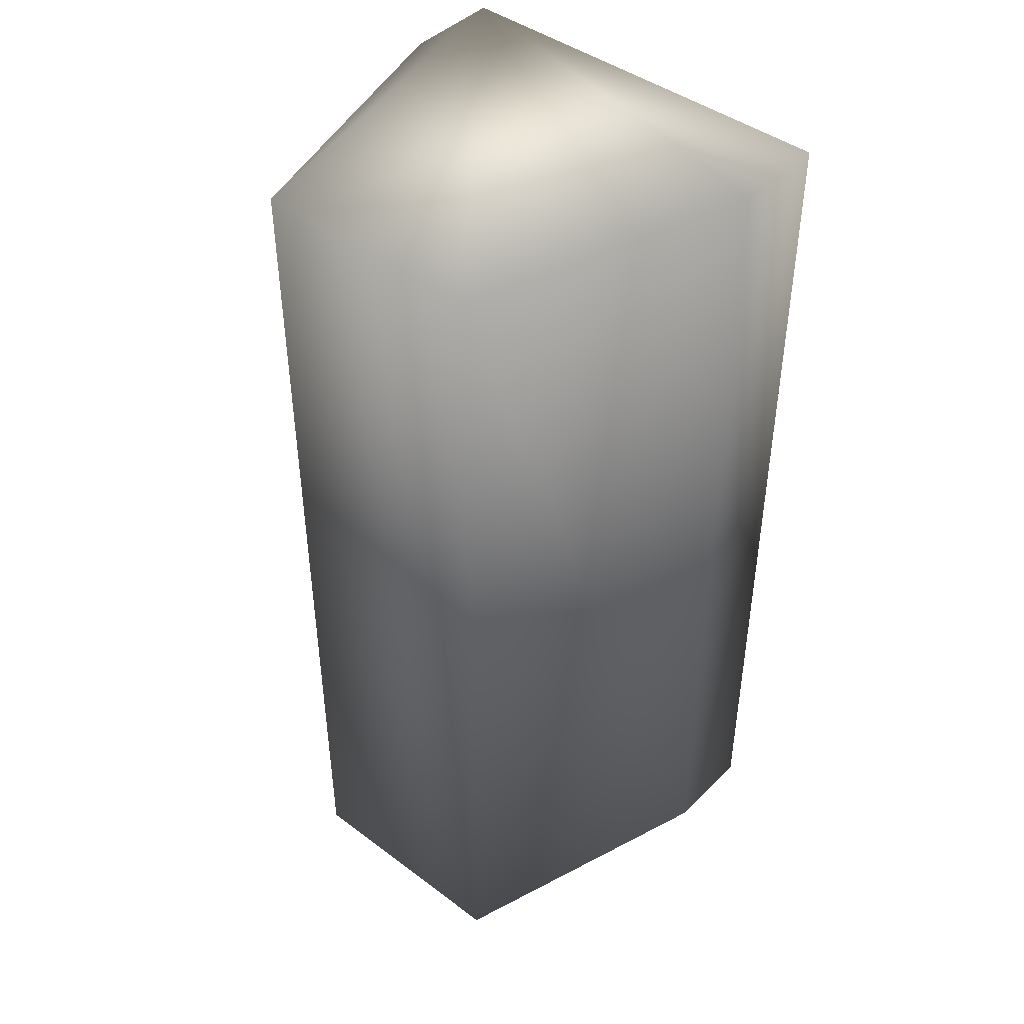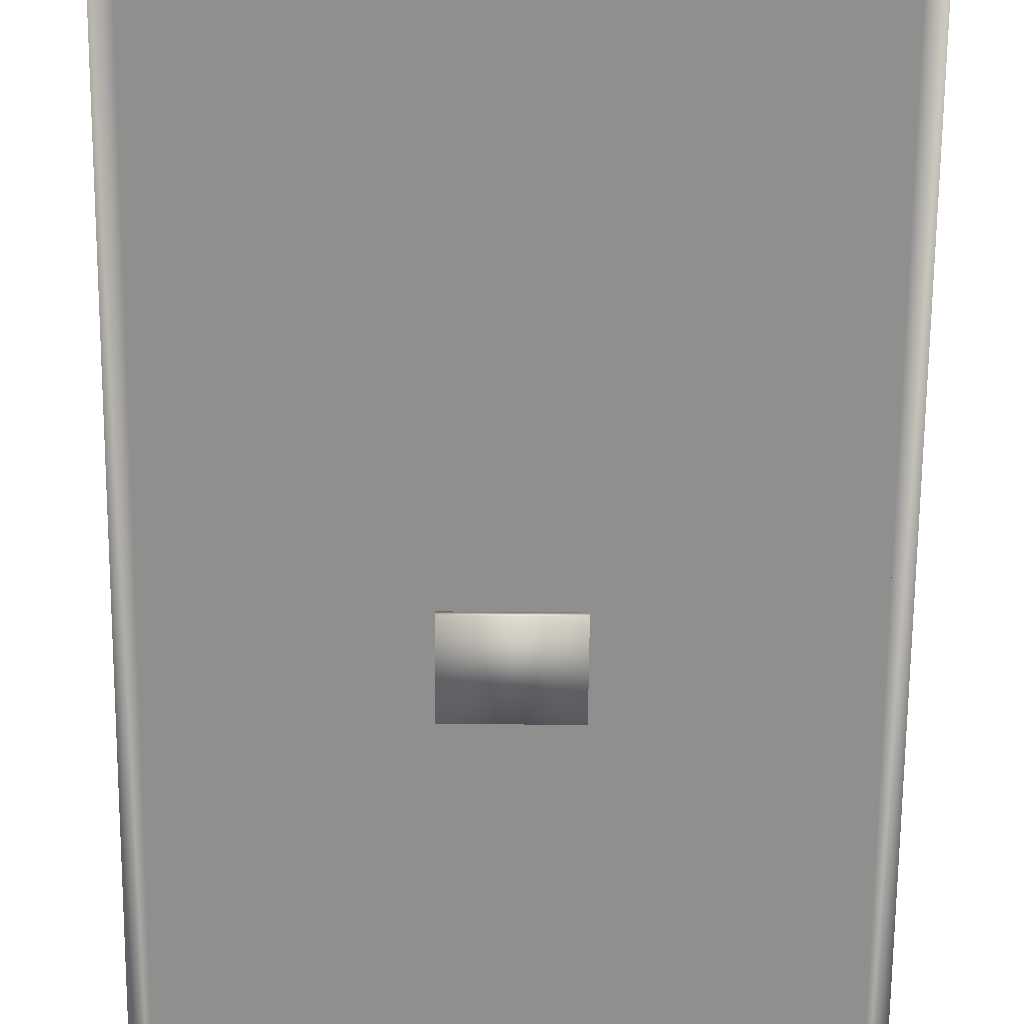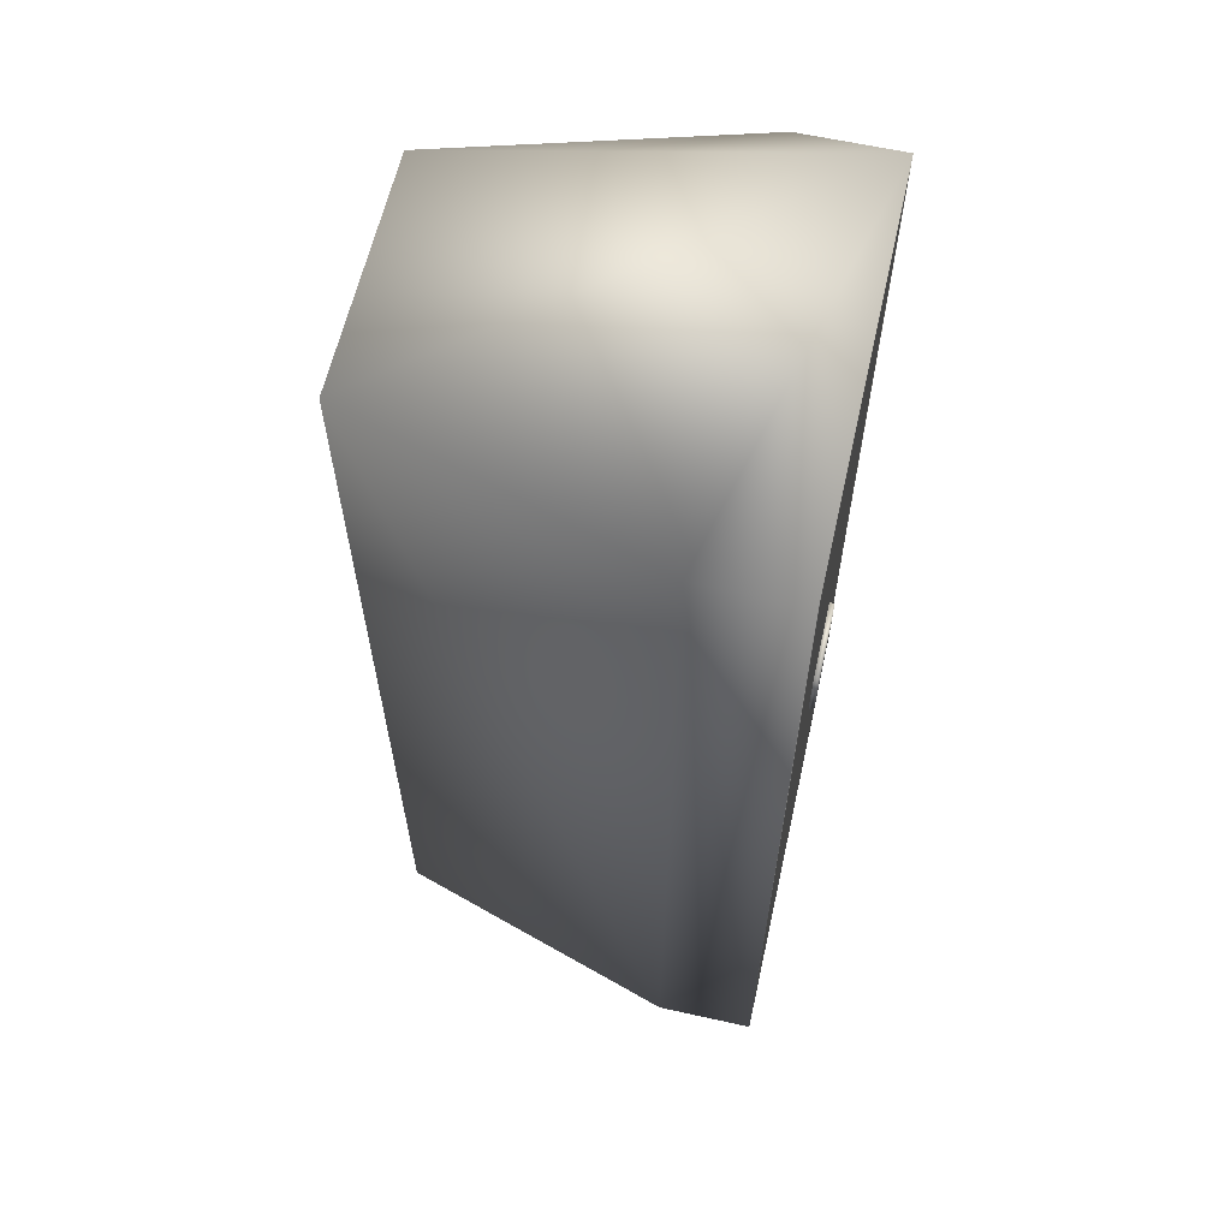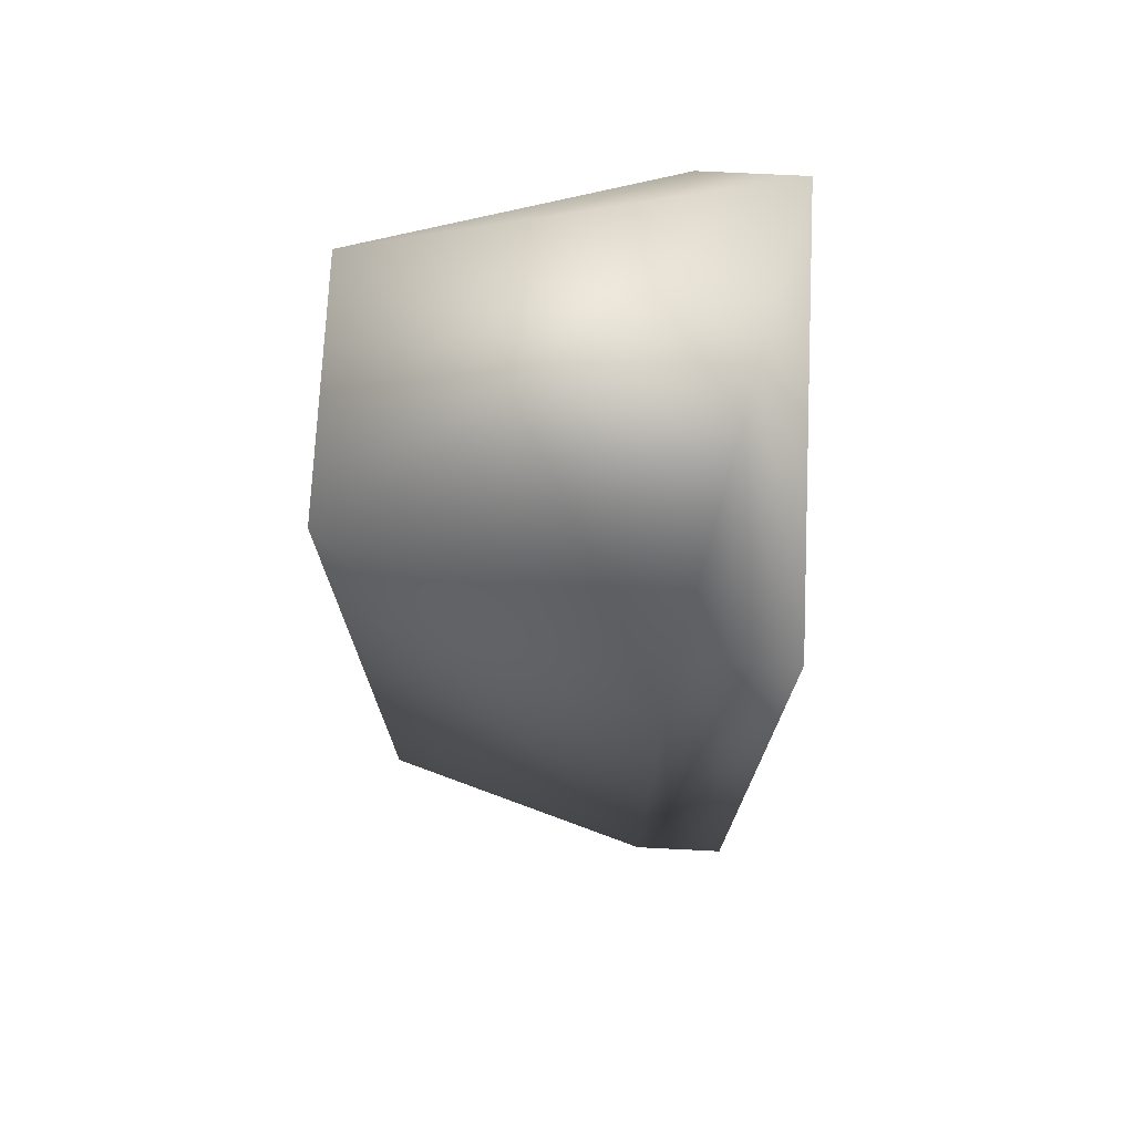
<metadata>
{"format":"obj","ext":"obj","renderer":"f3d","projection":"perspective","resolution":1024,"background":"white","views":[{"elev":44.1,"azim":41.1,"up":"+Y"},{"elev":-65.3,"azim":179.5,"up":"+Z"},{"elev":61.8,"azim":102.7,"up":"+Y"},{"elev":73.6,"azim":92.8,"up":"+Y"}]}
</metadata>
<code>
v 0.03642 0.1173 -0.04455
v -0.03642 0.05975 -0.04455
v 0.03642 0.05975 -0.04455
v -0.03642 0.1173 -0.04455
v 0.03642 0.05975 -0.04916
v -0.03642 0.1173 -0.04916
v -0.03642 0.05975 -0.04916
v 0.03642 0.1173 -0.04916
v -0.1892 -0.3379 -0.04455
v -0.1779 -0.3265 -0.04455
v 0.1892 -0.3379 -0.04455
v -0.1892 0.5149 -0.04455
v 0.1779 -0.3265 -0.04455
v 0.1054 -0.3379 0.3108
v -0.1892 -0.3379 0.0443
v -0.1779 0.08851 -0.04455
v 0.1892 0.5149 -0.04455
v 0.1779 -0.3265 -0.03608
v 0.1892 -0.3379 0.0443
v -0.112 -0.3379 0.3108
v -0.1892 0.5149 0.0443
v -0.1779 0.09517 -0.04455
v -0.1779 0.5035 -0.03608
v 0.1779 0.08851 -0.04455
v 0.1892 0.5149 0.0443
v -0.1779 -0.3265 -0.03608
v 0.1054 0.5149 0.3108
v -0.112 0.5149 0.3108
v -0.1779 0.5035 -0.04455
v 0.1779 0.09517 -0.04455
v 0.1779 0.5035 -0.04455
v 0.1779 0.5035 -0.03608
v 0.03356 -0.2022 0.07179
v -0.03008 -0.2105 0.07179
v -0.03355 -0.2022 0.07179
v 0.03474 -0.1932 0.07179
v -0.03474 -0.1932 0.07179
v -0.03355 -0.1842 0.07179
v 0.03008 -0.1758 0.07179
v -0.03008 -0.1758 0.07179
v -0.008989 -0.2267 0.07179
v 0.008992 -0.2267 0.07179
v 2e-06 -0.2279 0.07179
v 0.02456 -0.2177 0.07179
v -0.02456 -0.2177 0.07179
v 0.03008 -0.2105 0.07179
v 0.03356 -0.1842 0.07179
v -0.02456 -0.1686 0.07179
v -0.01737 -0.2232 0.07179
v 0.01737 -0.2232 0.07179
v 0.02456 -0.1686 0.07179
v -0.01737 -0.1631 0.07179
v 0.02562 0.07372 0.07179
v -0.02562 0.07372 0.07179
v -0.02857 0.08085 0.07179
v 0.02857 0.08085 0.07179
v -0.02958 0.08851 0.07179
v 0.02958 0.08851 0.07179
v -0.02857 0.09616 0.07179
v 0.01737 -0.1631 0.07179
v 0.02562 0.1033 0.07179
v -0.02562 0.1033 0.07179
v 0.02092 0.06759 0.07179
v 0.02857 0.09616 0.07179
v 0.008992 -0.1596 0.07179
v -0.008989 -0.1596 0.07179
v -0.02092 0.1094 0.07179
v 0.02092 0.1094 0.07179
v -0.01479 0.1141 0.07179
v 0.01479 0.1141 0.07179
v -0.02092 0.06759 0.07179
v 2e-06 -0.1584 0.07179
v -0.007655 0.1171 0.07179
v 0.007658 0.1171 0.07179
v -0.01479 0.06289 0.07179
v 2e-06 0.1181 0.07179
v 0.01479 0.06289 0.07179
v 0.007658 0.05993 0.07179
v -0.007655 0.05993 0.07179
v 2e-06 0.05892 0.07179
v 2e-06 -0.3112 -0.03608
v -0.1181 -0.1932 -0.03608
v -0.03056 -0.3072 -0.03608
v 0.03056 -0.3072 -0.03608
v -0.1141 -0.2237 -0.03608
v -0.1141 -0.1626 -0.03608
v -0.05904 -0.2954 -0.03608
v 0.05904 -0.2954 -0.03608
v -0.1023 -0.2522 -0.03608
v -0.1049 -0.2213 -0.03608
v -0.1023 -0.1341 -0.03608
v -0.1085 -0.1932 -0.03608
v -0.0835 -0.2767 -0.03608
v 2e-06 -0.3017 -0.03608
v 0.0835 -0.2767 -0.03608
v 0.1181 -0.1932 -0.03608
v 0.1314 0.4617 -0.03608
v -0.09401 -0.2474 -0.03608
v -0.1141 0.05794 -0.03608
v -0.09401 -0.1389 -0.03608
v -0.1049 -0.1651 -0.03608
v -0.05427 -0.2872 -0.03608
v -0.02809 -0.298 -0.03608
v 0.1023 -0.2522 -0.03608
v 0.05428 -0.2872 -0.03608
v 0.1141 -0.2237 -0.03608
v 0.1141 -0.1626 -0.03608
v 0.1314 0.32 -0.03608
v -0.1293 0.4617 -0.03608
v -0.07676 -0.2699 -0.03608
v -0.1181 0.08851 -0.03608
v -0.0835 -0.1097 -0.03608
v -0.07676 -0.1164 -0.03608
v 0.0281 -0.298 -0.03608
v 0.07676 -0.2699 -0.03608
v 0.1049 -0.2213 -0.03608
v 0.1049 -0.1651 -0.03608
v 0.1023 -0.1341 -0.03608
v 0.1023 0.1475 -0.03608
v 0.1189 0.3325 -0.03608
v -0.1293 0.32 -0.03608
v 0.1189 0.4491 -0.03608
v -0.1141 0.1191 -0.03608
v -0.1058 0.06015 -0.03608
v -0.05904 -0.0909 -0.03608
v 0.09401 -0.2474 -0.03608
v 0.1086 -0.1932 -0.03608
v 0.09401 -0.1389 -0.03608
v 0.1141 0.05794 -0.03608
v 0.1141 0.1191 -0.03608
v 0.0835 0.172 -0.03608
v -0.1168 0.3325 -0.03608
v -0.1023 0.1475 -0.03608
v -0.1168 0.4491 -0.03608
v -0.1096 0.08851 -0.03608
v -0.09488 0.03372 -0.03608
v -0.1023 0.02946 -0.03608
v -0.05427 -0.09916 -0.03608
v 0.07676 -0.1164 -0.03608
v 0.0835 -0.1097 -0.03608
v 0.1181 0.08851 -0.03608
v 0.09488 0.1433 -0.03608
v 0.07747 0.166 -0.03608
v 0.05904 0.1908 -0.03608
v 0.1189 0.3325 -0.01503
v -0.0835 0.172 -0.03608
v -0.1168 0.4491 -0.01503
v -0.09488 0.1433 -0.03608
v -0.1058 0.1169 -0.03608
v -0.03056 -0.07911 -0.03608
v -0.02809 -0.08831 -0.03608
v 0.05904 -0.0909 -0.03608
v 0.1058 0.06015 -0.03608
v 0.1058 0.1169 -0.03608
v 0.05478 0.1834 -0.03608
v 0.03056 0.2026 -0.03608
v 2e-06 0.2066 -0.03608
v -0.1168 0.3325 -0.01503
v 0.1189 0.4491 -0.01503
v -0.05904 0.1908 -0.03608
v -0.07747 0.166 -0.03608
v -0.07747 0.01103 -0.03608
v -0.0835 0.005008 -0.03608
v 0.05428 -0.09916 -0.03608
v 0.1023 0.02946 -0.03608
v 0.09488 0.03372 -0.03608
v 0.1096 0.08851 -0.03608
v 0.02836 0.1943 -0.03608
v -0.03056 0.2026 -0.03608
v -0.05478 0.1834 -0.03608
v 2e-06 -0.07508 -0.03608
v 2e-06 -0.08461 -0.03608
v 0.0281 -0.08831 -0.03608
v 0.03056 -0.07911 -0.03608
v 2e-06 0.1981 -0.03608
v -0.02836 0.1943 -0.03608
v -0.05478 -0.006378 -0.03608
v -0.05904 -0.01376 -0.03608
v 0.0835 0.005008 -0.03608
v 0.07747 0.01103 -0.03608
v -0.03056 -0.02555 -0.03608
v -0.02836 -0.01732 -0.03608
v 0.03056 -0.02555 -0.03608
v 2e-06 -0.02958 -0.03608
v 0.05904 -0.01376 -0.03608
v 0.05478 -0.006378 -0.03608
v 2e-06 -0.02106 -0.03608
v 0.02836 -0.01732 -0.03608
g mesh1_mesh1-geometry
f 1 2 3
f 2 1 4
f 3 2 1
f 4 1 2
f 2 5 3
f 3 5 2
f 5 1 3
f 3 1 5
f 1 6 4
f 4 6 1
f 6 2 4
f 4 2 6
f 5 2 7
f 7 2 5
f 1 5 8
f 8 5 1
f 6 1 8
f 8 1 6
f 2 6 7
f 7 6 2
f 6 5 7
f 7 5 6
f 5 6 8
f 8 6 5
g mesh2_mesh2-geometry
f 9 10 11
f 10 9 12
f 13 11 10
f 11 14 9
f 15 12 9
f 10 12 16
f 11 13 17
f 10 18 13
f 14 11 19
f 9 14 20
f 12 15 21
f 9 20 15
f 16 12 22
f 16 23 10
f 17 13 24
f 25 11 17
f 18 10 26
f 18 24 13
f 11 25 19
f 19 27 14
f 27 20 14
f 20 21 15
f 28 12 21
f 22 12 29
f 22 23 16
f 10 23 26
f 17 24 30
f 12 25 17
f 24 18 30
f 27 19 25
f 20 27 28
f 21 20 28
f 27 12 28
f 29 12 31
f 23 22 29
f 17 30 31
f 25 12 27
f 17 31 12
f 30 18 31
f 31 23 29
f 31 18 32
f 23 31 32
f 33 34 35
f 36 35 37
f 36 37 38
f 39 38 40
f 41 42 43
f 44 45 34
f 46 34 33
f 33 35 36
f 36 38 47
f 39 40 48
f 47 38 39
f 42 41 49
f 44 49 45
f 42 49 50
f 50 49 44
f 44 34 46
f 39 48 51
f 51 48 52
f 53 54 55
f 56 55 57
f 58 57 59
f 51 52 60
f 61 59 62
f 63 54 53
f 53 55 56
f 56 57 58
f 58 59 64
f 65 52 66
f 60 52 65
f 64 59 61
f 61 67 68
f 68 69 70
f 61 62 67
f 63 71 54
f 65 66 72
f 68 67 69
f 70 69 73
f 70 73 74
f 63 75 71
f 74 73 76
f 77 75 63
f 78 75 77
f 78 79 75
f 79 78 80
g mesh2_mesh2-geometry
f 11 10 9
f 12 9 10
f 10 11 13
f 9 14 11
f 9 12 15
f 16 12 10
f 17 13 11
f 13 18 10
f 19 11 14
f 20 14 9
f 21 15 12
f 15 20 9
f 22 12 16
f 10 23 16
f 24 13 17
f 17 11 25
f 26 10 18
f 13 24 18
f 19 25 11
f 14 27 19
f 14 20 27
f 15 21 20
f 21 12 28
f 29 12 22
f 16 23 22
f 16 24 22
f 26 23 10
f 30 24 17
f 17 25 12
f 18 81 26
f 30 18 24
f 25 19 27
f 28 27 20
f 28 20 21
f 28 12 27
f 31 12 29
f 29 22 23
f 30 22 24
f 23 26 82
f 31 30 17
f 27 12 25
f 12 31 17
f 83 26 81
f 81 18 84
f 31 18 30
f 29 23 31
f 82 26 85
f 86 23 82
f 87 26 83
f 81 84 83
f 84 18 88
f 32 18 31
f 32 31 23
f 85 26 89
f 82 85 90
f 91 23 86
f 86 82 92
f 93 26 87
f 83 94 87
f 88 83 84
f 88 18 95
f 32 96 18
f 23 97 32
f 89 26 93
f 85 89 98
f 90 85 98
f 92 82 90
f 99 23 91
f 91 86 100
f 101 86 92
f 93 87 102
f 103 87 94
f 94 83 88
f 95 18 104
f 95 105 88
f 106 18 96
f 107 96 32
f 97 108 32
f 97 23 109
f 89 93 110
f 98 89 110
f 90 98 35
f 92 90 37
f 111 23 99
f 112 99 91
f 100 86 101
f 113 91 100
f 101 92 38
f 102 87 103
f 110 93 102
f 94 43 103
f 114 94 88
f 104 18 106
f 104 115 95
f 105 114 88
f 115 105 95
f 96 116 106
f 107 117 96
f 118 107 32
f 108 119 32
f 97 120 108
f 109 23 121
f 109 122 97
f 98 110 34
f 34 35 98
f 35 37 90
f 37 38 92
f 123 23 111
f 111 99 124
f 125 99 112
f 112 91 113
f 100 101 40
f 113 100 48
f 38 40 101
f 102 103 49
f 110 102 45
f 41 103 43
f 43 94 42
f 114 42 94
f 106 126 104
f 126 115 104
f 105 50 114
f 115 44 105
f 116 126 106
f 127 116 96
f 117 127 96
f 128 117 107
f 118 128 107
f 129 118 32
f 119 130 32
f 131 119 108
f 132 108 120
f 122 120 97
f 121 23 133
f 109 121 132
f 122 109 134
f 45 34 110
f 35 34 33
f 37 35 36
f 38 37 36
f 133 23 123
f 123 111 135
f 124 99 136
f 135 111 124
f 137 99 125
f 125 112 138
f 138 112 113
f 40 48 100
f 113 48 138
f 40 38 39
f 41 49 103
f 49 45 102
f 43 42 41
f 42 114 50
f 115 126 44
f 50 105 44
f 126 116 46
f 116 127 33
f 127 117 36
f 117 128 47
f 139 128 118
f 140 118 129
f 141 129 32
f 130 141 32
f 119 142 130
f 131 143 119
f 144 131 108
f 108 132 121
f 120 145 132
f 120 122 145
f 146 121 133
f 134 109 132
f 134 147 122
f 34 45 44
f 33 34 46
f 36 35 33
f 47 38 36
f 133 123 148
f 149 123 135
f 99 137 136
f 124 136 55
f 135 124 57
f 150 137 125
f 151 125 138
f 48 40 39
f 52 138 48
f 39 38 47
f 49 41 42
f 45 49 44
f 50 49 42
f 46 44 126
f 44 49 50
f 33 46 116
f 36 33 127
f 47 36 117
f 39 47 128
f 128 139 39
f 140 139 118
f 152 140 129
f 141 153 129
f 130 154 141
f 142 154 130
f 143 142 119
f 155 143 131
f 144 155 131
f 156 144 108
f 121 157 108
f 158 132 145
f 159 145 122
f 160 121 146
f 146 133 161
f 134 132 147
f 159 122 147
f 46 34 44
f 148 123 149
f 161 133 148
f 149 135 59
f 136 137 162
f 54 55 136
f 55 57 124
f 57 59 135
f 163 137 150
f 150 125 151
f 138 52 151
f 51 48 39
f 52 48 51
f 51 39 139
f 164 139 140
f 152 164 140
f 165 152 129
f 153 166 129
f 167 153 141
f 154 167 141
f 154 142 64
f 142 143 61
f 143 155 68
f 168 155 144
f 156 168 144
f 157 156 108
f 157 121 169
f 158 147 132
f 158 145 147
f 159 147 145
f 169 121 160
f 160 146 170
f 170 146 161
f 148 149 62
f 161 148 67
f 59 62 149
f 137 163 162
f 136 162 54
f 55 54 53
f 57 55 56
f 59 57 58
f 171 163 150
f 172 150 151
f 66 151 52
f 60 52 51
f 139 164 51
f 173 164 152
f 174 152 165
f 129 166 165
f 166 153 53
f 153 167 56
f 167 154 58
f 61 64 142
f 64 58 154
f 68 61 143
f 70 68 155
f 155 168 70
f 175 168 156
f 157 169 156
f 169 160 176
f 176 160 170
f 161 67 170
f 62 67 148
f 62 59 61
f 162 163 177
f 71 54 162
f 53 54 63
f 56 55 53
f 58 57 56
f 64 59 58
f 178 163 171
f 171 150 174
f 174 150 172
f 151 66 172
f 66 52 65
f 65 52 60
f 60 51 164
f 164 173 60
f 174 173 152
f 179 174 165
f 166 180 165
f 56 53 153
f 53 63 166
f 58 56 167
f 61 59 64
f 68 67 61
f 70 69 68
f 74 70 168
f 168 175 74
f 156 169 175
f 175 169 176
f 170 69 176
f 69 170 67
f 67 62 61
f 163 178 177
f 162 177 71
f 54 71 63
f 181 178 171
f 171 174 179
f 172 173 174
f 72 172 66
f 72 66 65
f 65 60 173
f 165 180 179
f 180 166 63
f 69 67 68
f 73 69 70
f 74 73 70
f 76 74 175
f 176 73 175
f 73 176 69
f 177 178 182
f 75 71 177
f 71 75 63
f 178 181 183
f 184 181 171
f 185 171 179
f 173 172 65
f 72 65 172
f 180 186 179
f 180 63 186
f 76 73 74
f 76 175 73
f 182 178 187
f 177 182 75
f 63 75 77
f 184 183 181
f 187 178 183
f 184 171 183
f 183 171 185
f 179 186 185
f 77 186 63
f 182 187 79
f 79 75 182
f 77 75 78
f 183 185 187
f 186 188 185
f 186 77 188
f 80 79 187
f 75 79 78
f 78 188 77
f 188 187 185
f 80 78 79
f 80 187 78
f 188 78 187
g mesh2_mesh2-geometry
f 16 13 10
f 10 13 16
f 13 16 24
f 24 16 13
f 29 30 22
f 22 30 29
f 30 29 31
f 31 29 30
g mesh2_mesh2-geometry
f 22 24 16
f 24 22 30
g mesh2_mesh2-geometry
f 26 81 18
f 82 26 23
f 81 26 83
f 84 18 81
f 85 26 82
f 82 23 86
f 83 26 87
f 83 84 81
f 88 18 84
f 89 26 85
f 90 85 82
f 86 23 91
f 92 82 86
f 87 26 93
f 87 94 83
f 84 83 88
f 95 18 88
f 18 96 32
f 32 97 23
f 93 26 89
f 98 89 85
f 98 85 90
f 90 82 92
f 91 23 99
f 100 86 91
f 92 86 101
f 102 87 93
f 94 87 103
f 88 83 94
f 104 18 95
f 88 105 95
f 96 18 106
f 32 96 107
f 32 108 97
f 109 23 97
f 110 93 89
f 110 89 98
f 35 98 90
f 37 90 92
f 99 23 111
f 91 99 112
f 101 86 100
f 100 91 113
f 38 92 101
f 103 87 102
f 102 93 110
f 103 43 94
f 88 94 114
f 106 18 104
f 95 115 104
f 88 114 105
f 95 105 115
f 106 116 96
f 96 117 107
f 32 107 118
f 32 119 108
f 108 120 97
f 121 23 109
f 97 122 109
f 34 110 98
f 98 35 34
f 90 37 35
f 92 38 37
f 111 23 123
f 124 99 111
f 112 99 125
f 113 91 112
f 40 101 100
f 48 100 113
f 101 40 38
f 49 103 102
f 45 102 110
f 43 103 41
f 42 94 43
f 94 42 114
f 104 126 106
f 104 115 126
f 114 50 105
f 105 44 115
f 106 126 116
f 96 116 127
f 96 127 117
f 107 117 128
f 107 128 118
f 32 118 129
f 32 130 119
f 108 119 131
f 120 108 132
f 97 120 122
f 133 23 121
f 132 121 109
f 134 109 122
f 110 34 45
f 123 23 133
f 135 111 123
f 136 99 124
f 124 111 135
f 125 99 137
f 138 112 125
f 113 112 138
f 100 48 40
f 138 48 113
f 103 49 41
f 102 45 49
f 50 114 42
f 44 126 115
f 44 105 50
f 46 116 126
f 33 127 116
f 36 117 127
f 47 128 117
f 118 128 139
f 129 118 140
f 32 129 141
f 32 141 130
f 130 142 119
f 119 143 131
f 108 131 144
f 121 132 108
f 132 145 120
f 145 122 120
f 133 121 146
f 132 109 134
f 122 147 134
f 148 123 133
f 135 123 149
f 136 137 99
f 55 136 124
f 57 124 135
f 125 137 150
f 138 125 151
f 48 138 52
f 126 44 46
f 116 46 33
f 127 33 36
f 117 36 47
f 128 47 39
f 39 139 128
f 118 139 140
f 129 140 152
f 129 153 141
f 141 154 130
f 130 154 142
f 119 142 143
f 131 143 155
f 131 155 144
f 108 144 156
f 108 157 121
f 145 132 158
f 122 145 159
f 146 121 160
f 161 133 146
f 147 132 134
f 147 122 159
f 149 123 148
f 148 133 161
f 59 135 149
f 162 137 136
f 136 55 54
f 124 57 55
f 135 59 57
f 150 137 163
f 151 125 150
f 151 52 138
f 139 39 51
f 140 139 164
f 140 164 152
f 129 152 165
f 129 166 153
f 141 153 167
f 141 167 154
f 64 142 154
f 61 143 142
f 68 155 143
f 144 155 168
f 144 168 156
f 108 156 157
f 169 121 157
f 132 147 158
f 147 145 158
f 145 147 159
f 160 121 169
f 170 146 160
f 161 146 170
f 62 149 148
f 67 148 161
f 149 62 59
f 162 163 137
f 54 162 136
f 150 163 171
f 151 150 172
f 52 151 66
f 51 164 139
f 152 164 173
f 165 152 174
f 165 166 129
f 53 153 166
f 56 167 153
f 58 154 167
f 142 64 61
f 154 58 64
f 143 61 68
f 155 68 70
f 70 168 155
f 156 168 175
f 156 169 157
f 176 160 169
f 170 160 176
f 170 67 161
f 148 67 62
f 177 163 162
f 162 54 71
f 171 163 178
f 174 150 171
f 172 150 174
f 172 66 151
f 164 51 60
f 60 173 164
f 152 173 174
f 165 174 179
f 165 180 166
f 153 53 56
f 166 63 53
f 167 56 58
f 168 70 74
f 74 175 168
f 175 169 156
f 176 169 175
f 176 69 170
f 67 170 69
f 177 178 163
f 71 177 162
f 171 178 181
f 179 174 171
f 174 173 172
f 66 172 72
f 173 60 65
f 179 180 165
f 63 166 180
f 175 74 76
f 175 73 176
f 69 176 73
f 182 178 177
f 177 71 75
f 183 181 178
f 171 181 184
f 179 171 185
f 65 172 173
f 172 65 72
f 179 186 180
f 186 63 180
f 73 175 76
f 187 178 182
f 75 182 177
f 181 183 184
f 183 178 187
f 183 171 184
f 185 171 183
f 185 186 179
f 63 186 77
f 79 187 182
f 182 75 79
f 187 185 183
f 185 188 186
f 188 77 186
f 187 79 80
f 77 188 78
f 185 187 188
f 78 187 80
f 187 78 188

</code>
